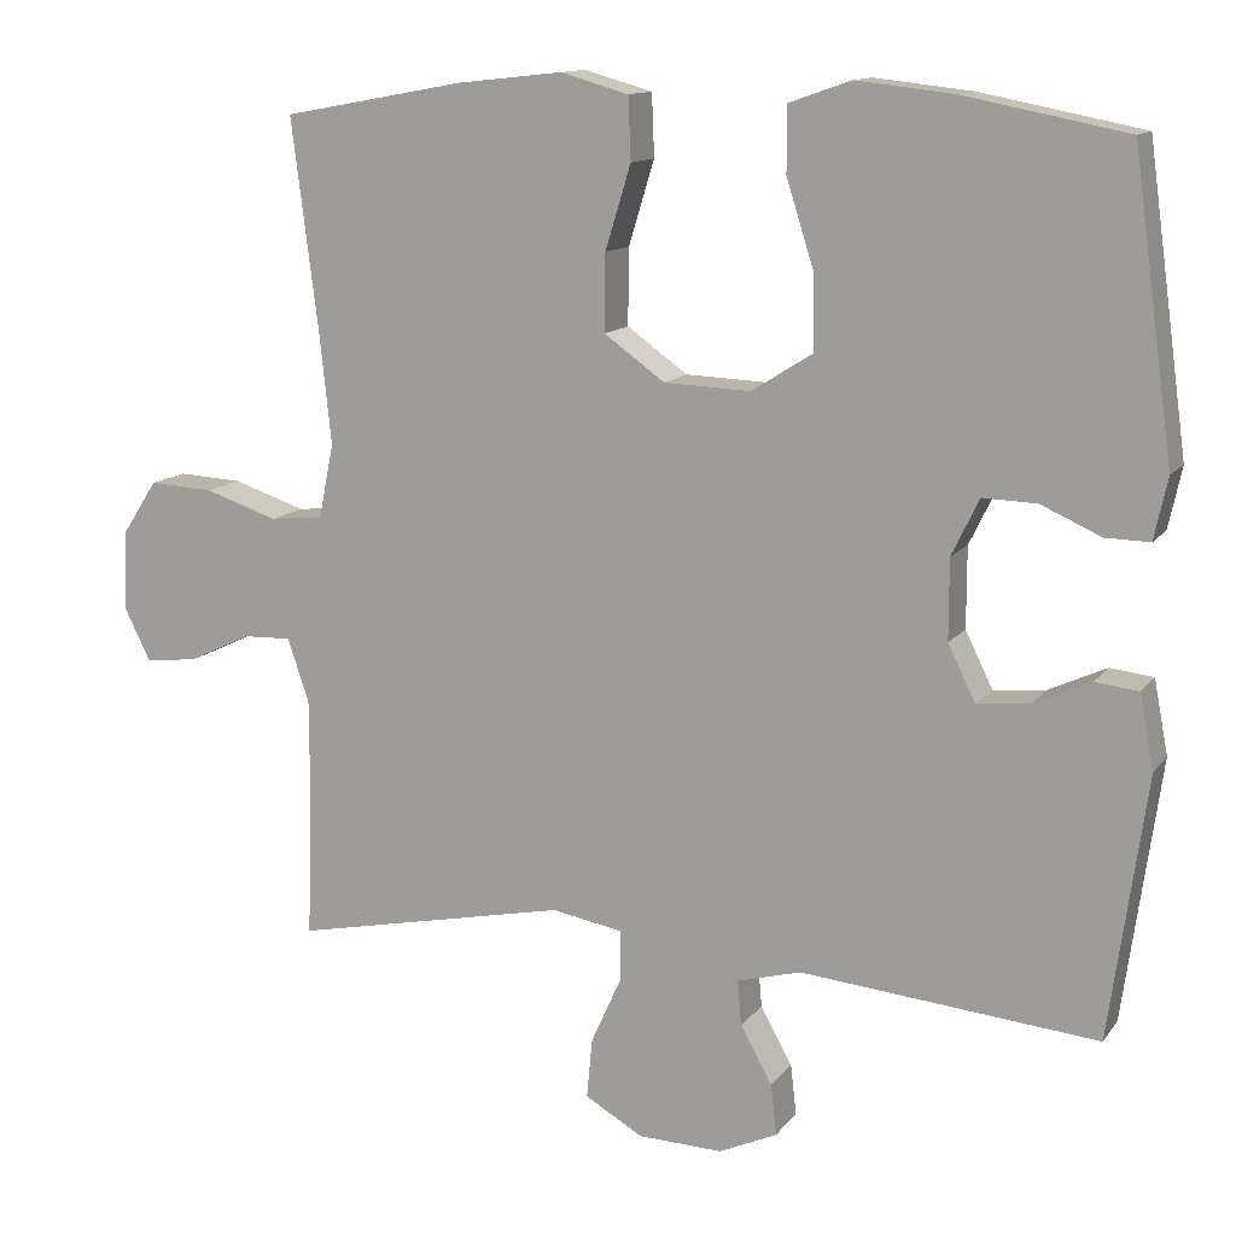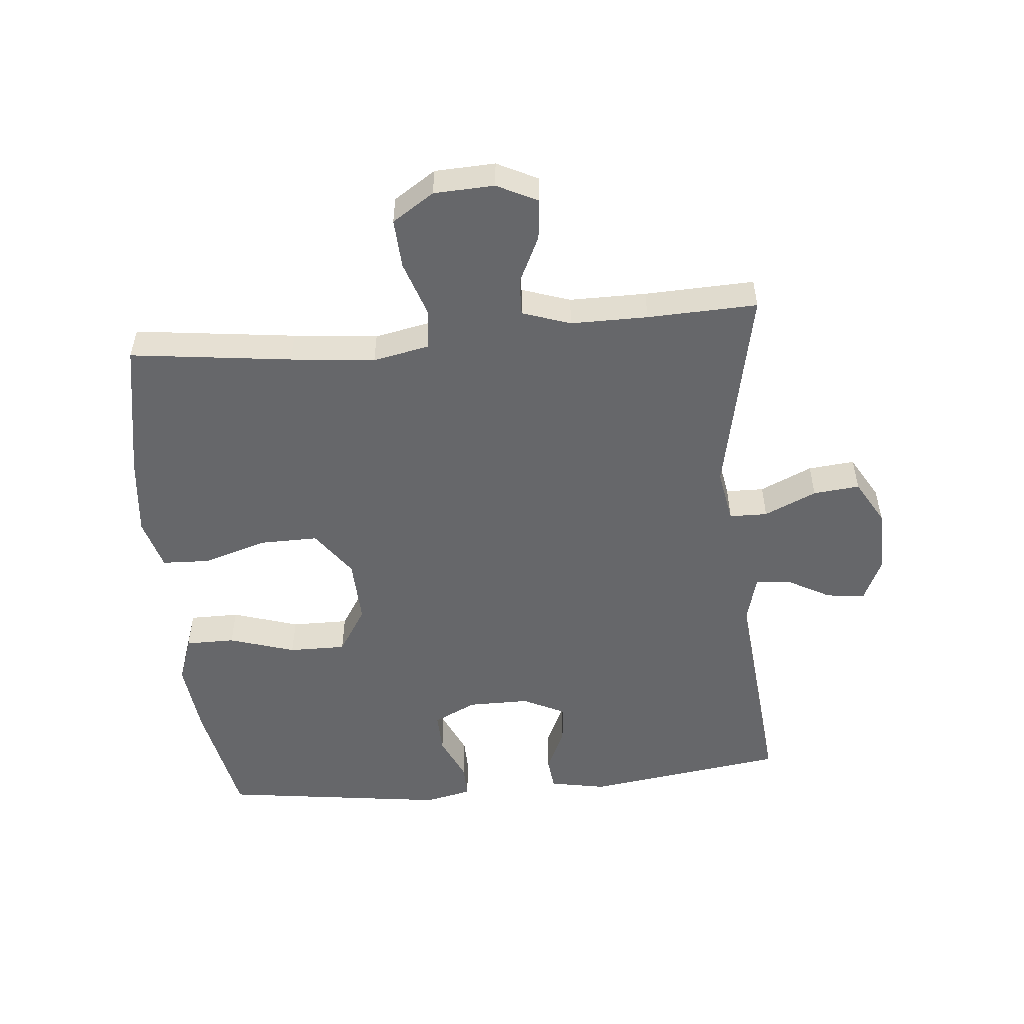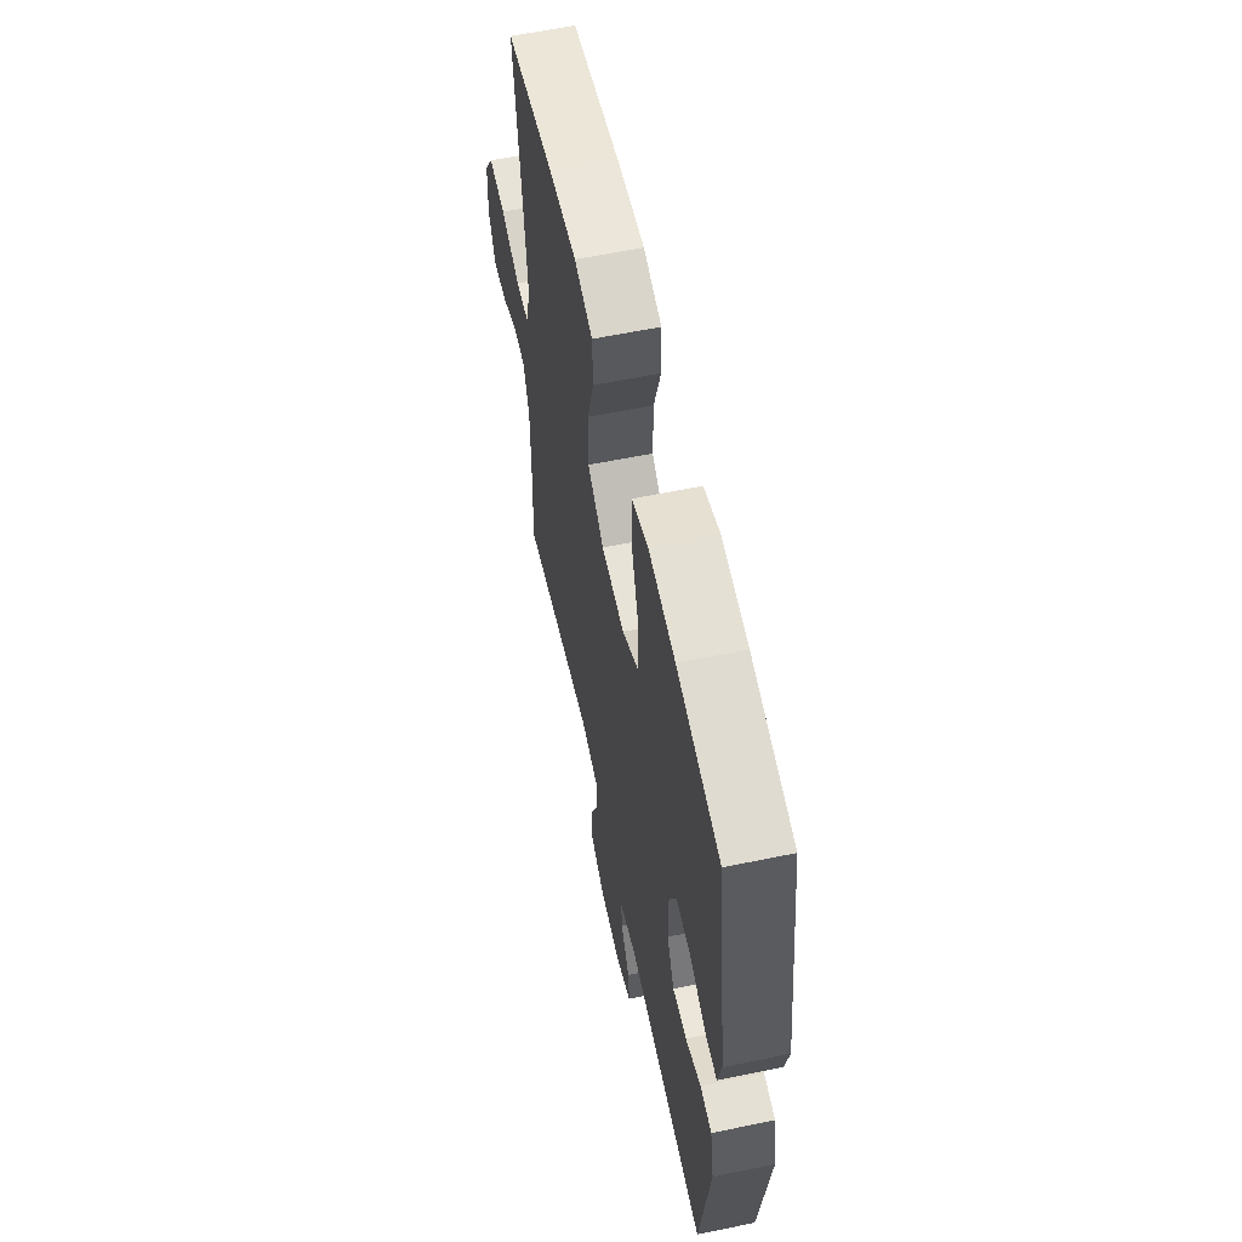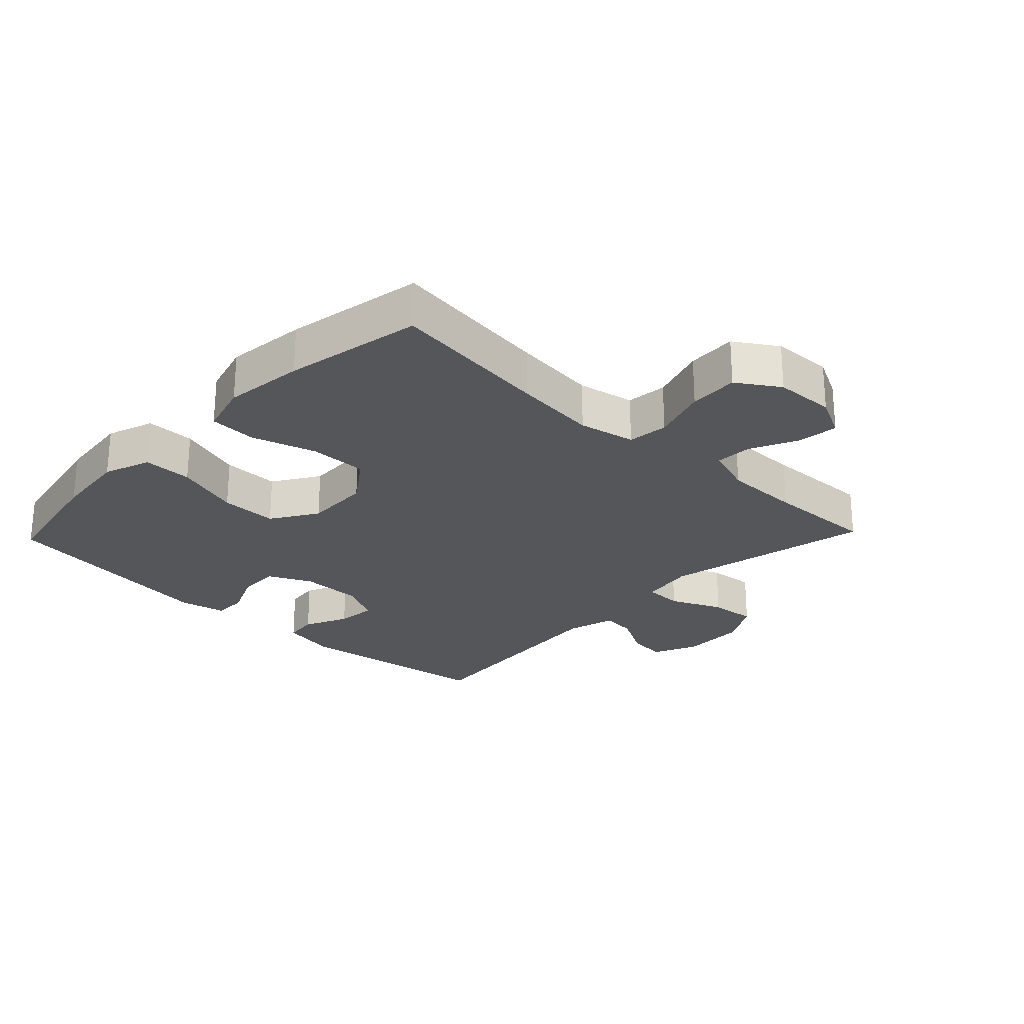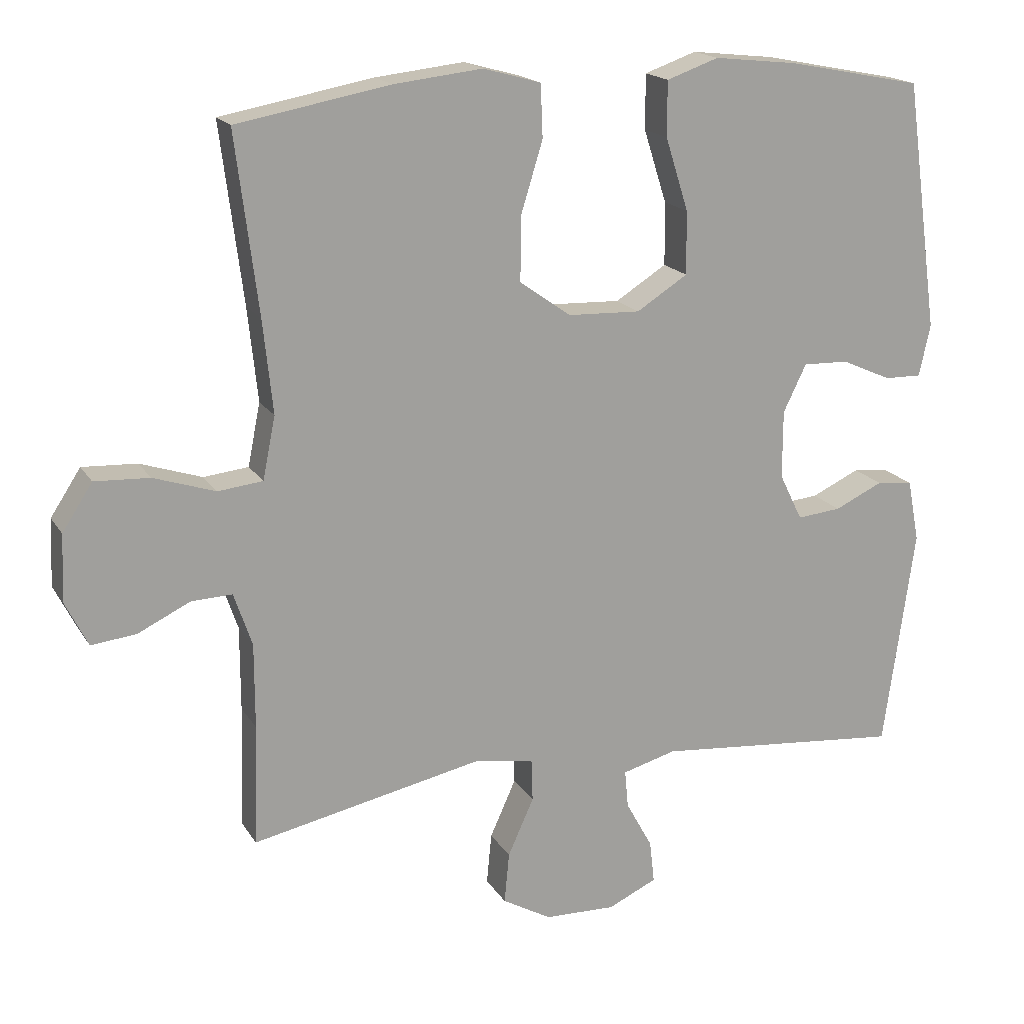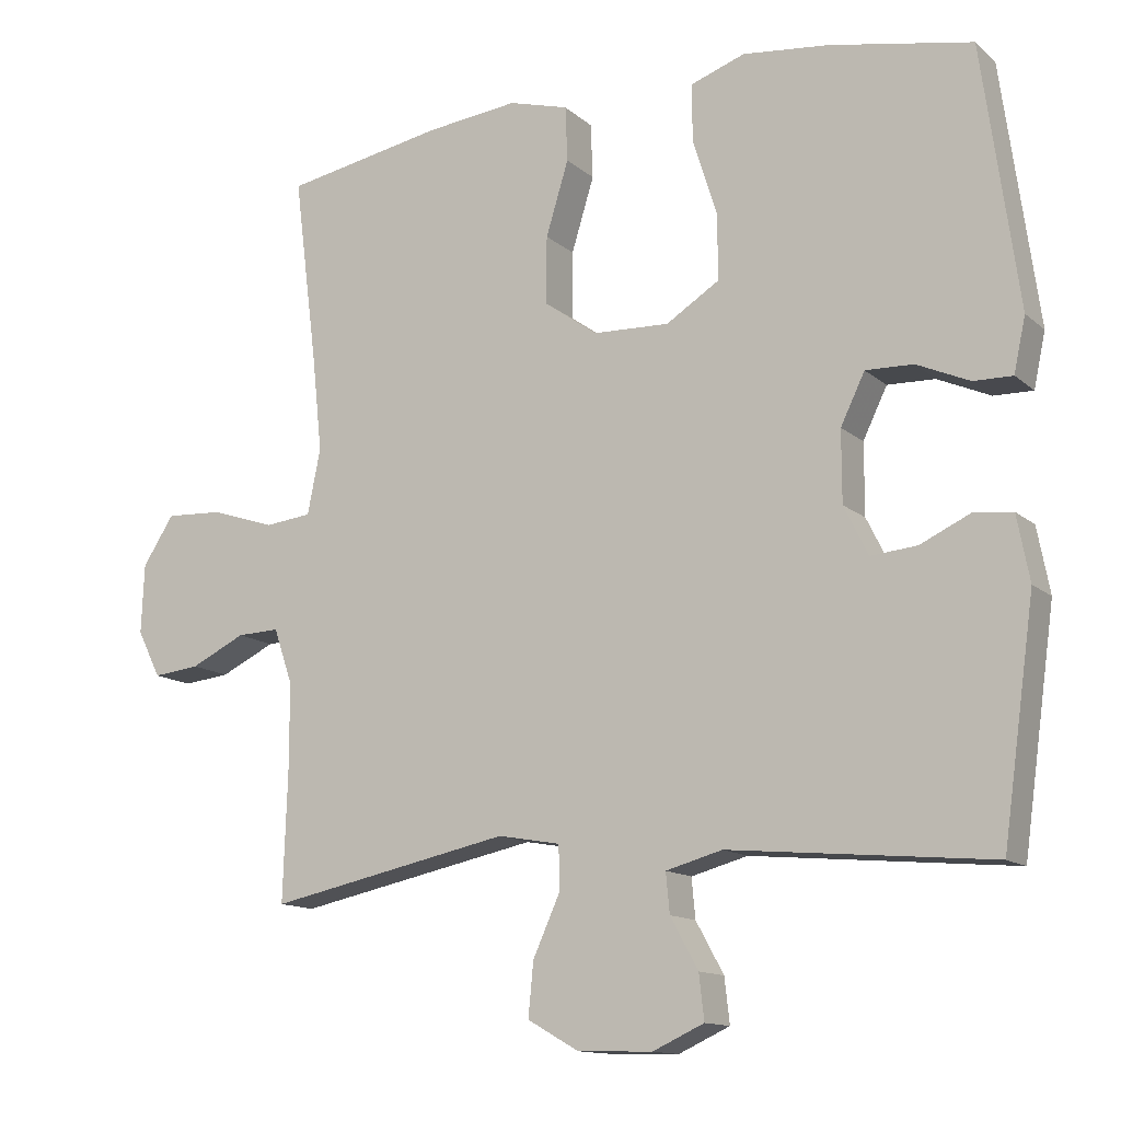
<metadata>
{"format":"obj","ext":"obj","renderer":"f3d","projection":"perspective","resolution":1024,"background":"white","views":[{"elev":12.7,"azim":-157.4,"up":"+Z"},{"elev":-52.2,"azim":95.4,"up":"+Y"},{"elev":59.6,"azim":-102.0,"up":"+Z"},{"elev":-25.3,"azim":46.3,"up":"+Y"},{"elev":17.8,"azim":157.8,"up":"+Z"},{"elev":-13.1,"azim":-150.8,"up":"+Z"}]}
</metadata>
<code>
v -0.5 0.07 0.5
v -0.306 0.07 0.538
v -0.188 0.07 0.551
v -0.114 0.07 0.525
v -0.114 0.07 0.447
v -0.147 0.07 0.343
v -0.148 0.07 0.253
v -0.075 0.07 0.207
v 0.029 0.07 0.211
v 0.102 0.07 0.263
v 0.101 0.07 0.355
v 0.07 0.07 0.456
v 0.073 0.07 0.531
v 0.155 0.07 0.554
v 0.282 0.07 0.54
v 0.5 0.07 0.5
v 0.468 0.07 0.246
v 0.454 0.07 0.113
v 0.472 0.07 0.024
v 0.536 0.07 0.017
v 0.624 0.07 0.046
v 0.702 0.07 0.05
v 0.745 0.07 -0.016
v 0.749 0.07 -0.111
v 0.717 0.07 -0.175
v 0.653 0.07 -0.168
v 0.578 0.07 -0.132
v 0.52 0.07 -0.13
v 0.494 0.07 -0.206
v 0.494 0.07 -0.327
v 0.5 0.07 -0.5
v 0.168 0.07 -0.431
v 0.083 0.07 -0.446
v 0.082 0.07 -0.506
v 0.119 0.07 -0.588
v 0.126 0.07 -0.661
v 0.056 0.07 -0.701
v -0.046 0.07 -0.704
v -0.116 0.07 -0.672
v -0.109 0.07 -0.611
v -0.071 0.07 -0.542
v -0.066 0.07 -0.488
v -0.143 0.07 -0.467
v -0.5 0.07 -0.5
v -0.544 0.07 -0.184
v -0.527 0.07 -0.095
v -0.475 0.07 -0.089
v -0.406 0.07 -0.121
v -0.343 0.07 -0.127
v -0.31 0.07 -0.06
v -0.31 0.07 0.037
v -0.343 0.07 0.105
v -0.408 0.07 0.103
v -0.48 0.07 0.071
v -0.533 0.07 0.07
v -0.549 0.07 0.144
v -0.5 0 0.5
v -0.306 0 0.538
v -0.188 0 0.551
v -0.114 0 0.525
v -0.114 0 0.447
v -0.147 0 0.343
v -0.148 0 0.253
v -0.075 0 0.207
v 0.029 0 0.211
v 0.102 0 0.263
v 0.101 0 0.355
v 0.07 0 0.456
v 0.073 0 0.531
v 0.155 0 0.554
v 0.282 0 0.54
v 0.5 0 0.5
v 0.468 0 0.246
v 0.454 0 0.113
v 0.472 0 0.024
v 0.536 0 0.017
v 0.624 0 0.046
v 0.702 0 0.05
v 0.745 0 -0.016
v 0.749 0 -0.111
v 0.717 0 -0.175
v 0.653 0 -0.168
v 0.578 0 -0.132
v 0.52 0 -0.13
v 0.494 0 -0.206
v 0.494 0 -0.327
v 0.5 0 -0.5
v 0.168 0 -0.431
v 0.083 0 -0.446
v 0.082 0 -0.506
v 0.119 0 -0.588
v 0.126 0 -0.661
v 0.056 0 -0.701
v -0.046 0 -0.704
v -0.116 0 -0.672
v -0.109 0 -0.611
v -0.071 0 -0.542
v -0.066 0 -0.488
v -0.143 0 -0.467
v -0.5 0 -0.5
v -0.544 0 -0.184
v -0.527 0 -0.095
v -0.475 0 -0.089
v -0.406 0 -0.121
v -0.343 0 -0.127
v -0.31 0 -0.06
v -0.31 0 0.037
v -0.343 0 0.105
v -0.408 0 0.103
v -0.48 0 0.071
v -0.533 0 0.07
v -0.549 0 0.144
f 53 54 55 56
f 52 53 56 1
f 51 52 1 2
f 50 51 2 3
f 45 46 47 48
f 43 44 45 48
f 42 43 48 49
f 38 39 40 41
f 38 41 42
f 37 38 42
f 34 35 36 37
f 33 34 37 42
f 30 31 32
f 29 30 32 33
f 28 29 33 42
f 24 25 26 27
f 24 27 28
f 23 24 28
f 20 21 22 23
f 19 20 23 28
f 14 15 16 17
f 14 17 18
f 11 12 13 14
f 10 11 14 18
f 9 10 18 19
f 3 4 5 6
f 50 3 6 7
f 49 50 7 8
f 19 28 42 49
f 8 9 19 49
f 112 111 110 109
f 57 112 109 108
f 58 57 108 107
f 59 58 107 106
f 104 103 102 101
f 104 101 100 99
f 105 104 99 98
f 97 96 95 94
f 98 97 94
f 98 94 93
f 93 92 91 90
f 98 93 90 89
f 88 87 86
f 89 88 86 85
f 98 89 85 84
f 83 82 81 80
f 84 83 80
f 84 80 79
f 79 78 77 76
f 84 79 76 75
f 73 72 71 70
f 74 73 70
f 70 69 68 67
f 74 70 67 66
f 75 74 66 65
f 62 61 60 59
f 63 62 59 106
f 64 63 106 105
f 105 98 84 75
f 105 75 65 64
f 1 57 58 2
f 2 58 59 3
f 3 59 60 4
f 4 60 61 5
f 5 61 62 6
f 6 62 63 7
f 7 63 64 8
f 8 64 65 9
f 9 65 66 10
f 10 66 67 11
f 11 67 68 12
f 12 68 69 13
f 13 69 70 14
f 14 70 71 15
f 15 71 72 16
f 16 72 73 17
f 17 73 74 18
f 18 74 75 19
f 19 75 76 20
f 20 76 77 21
f 21 77 78 22
f 22 78 79 23
f 23 79 80 24
f 24 80 81 25
f 25 81 82 26
f 26 82 83 27
f 27 83 84 28
f 28 84 85 29
f 29 85 86 30
f 30 86 87 31
f 31 87 88 32
f 32 88 89 33
f 33 89 90 34
f 34 90 91 35
f 35 91 92 36
f 36 92 93 37
f 37 93 94 38
f 38 94 95 39
f 39 95 96 40
f 40 96 97 41
f 41 97 98 42
f 42 98 99 43
f 43 99 100 44
f 44 100 101 45
f 45 101 102 46
f 46 102 103 47
f 47 103 104 48
f 48 104 105 49
f 49 105 106 50
f 50 106 107 51
f 51 107 108 52
f 52 108 109 53
f 53 109 110 54
f 54 110 111 55
f 55 111 112 56
f 56 112 57 1

</code>
